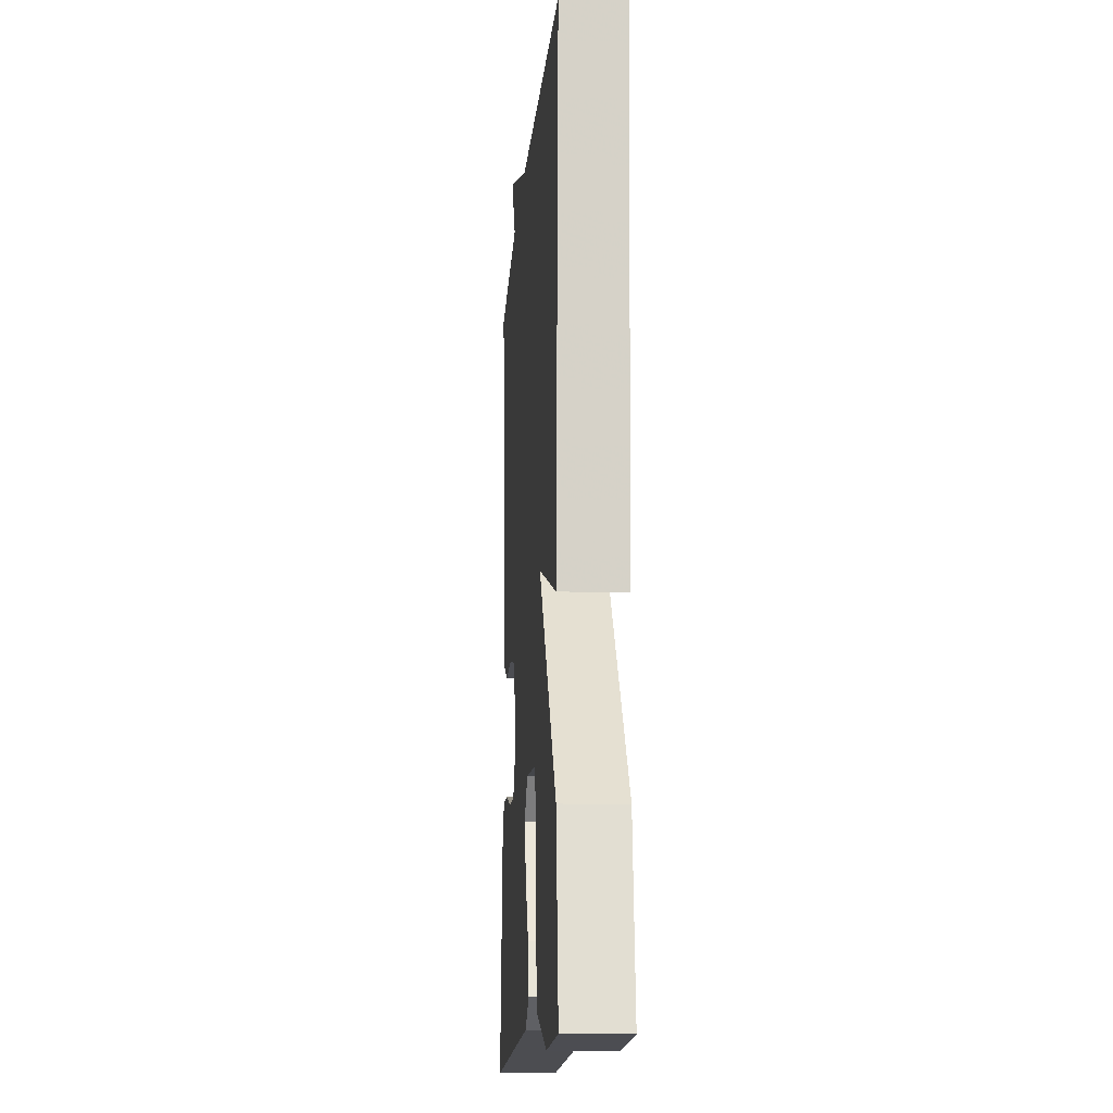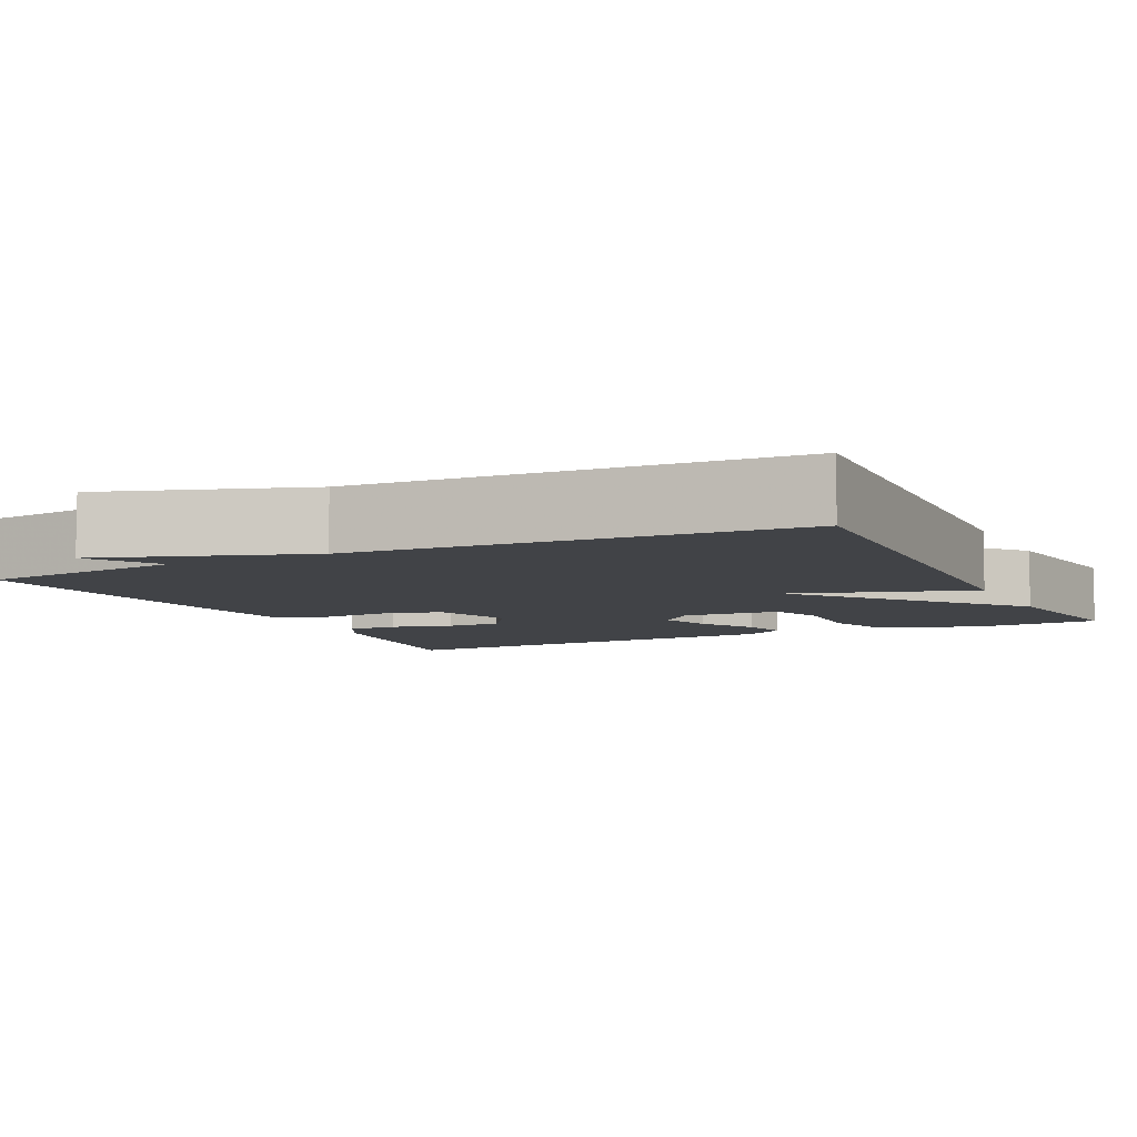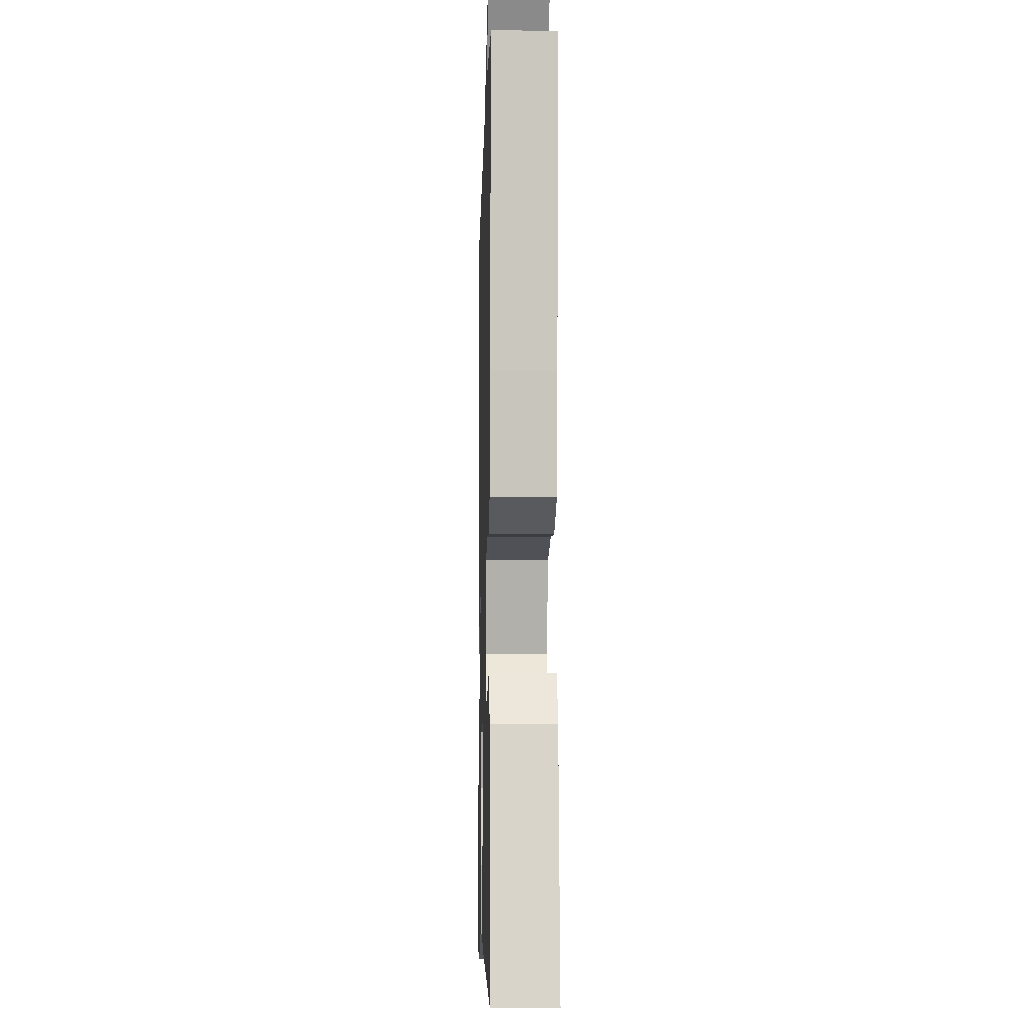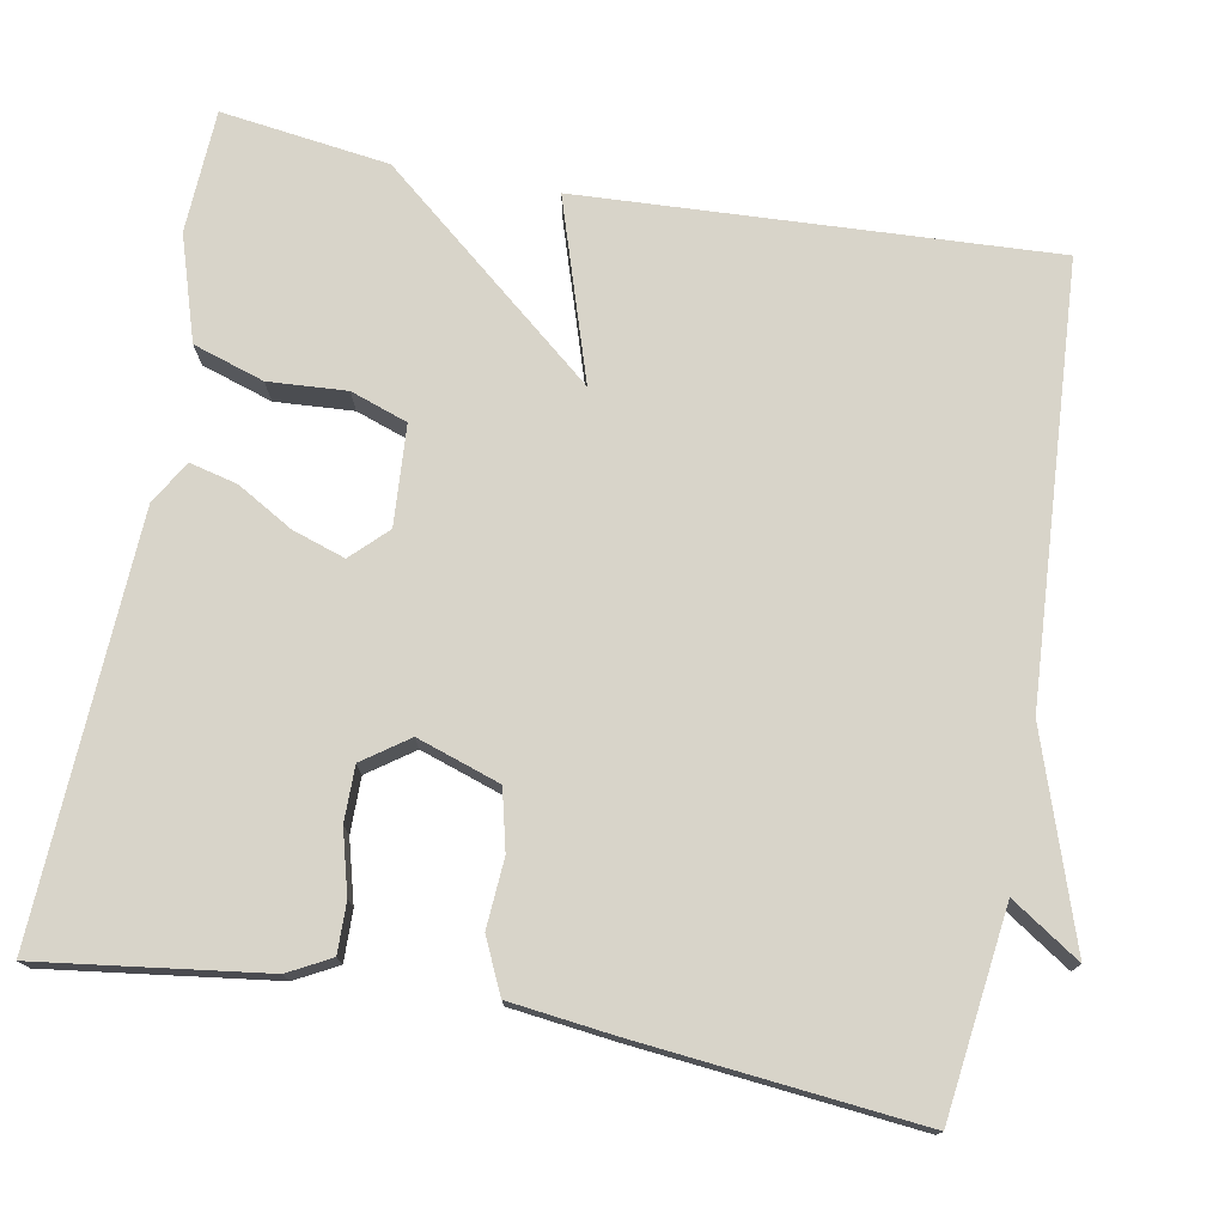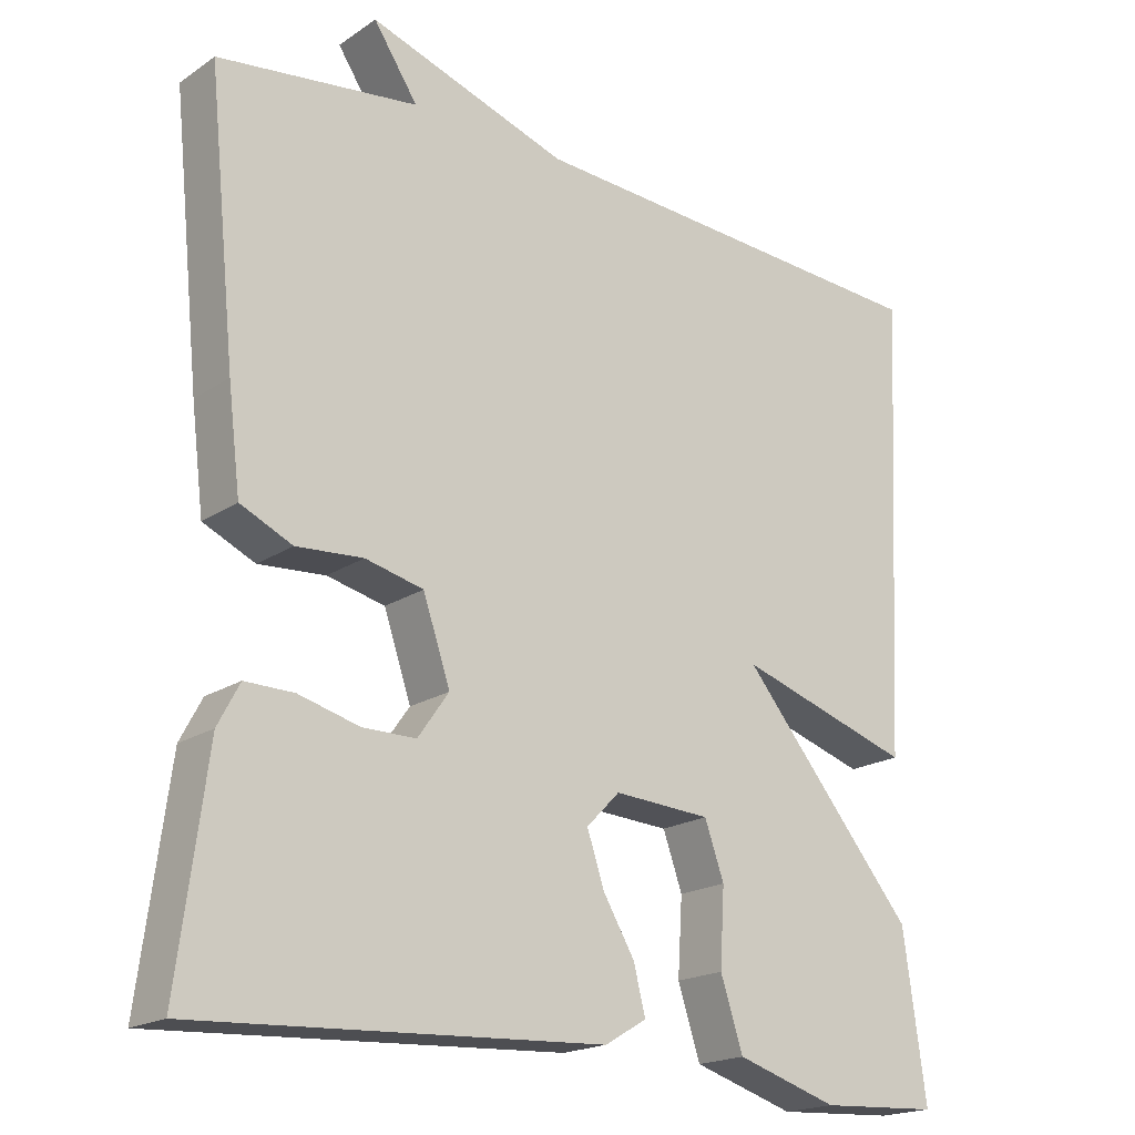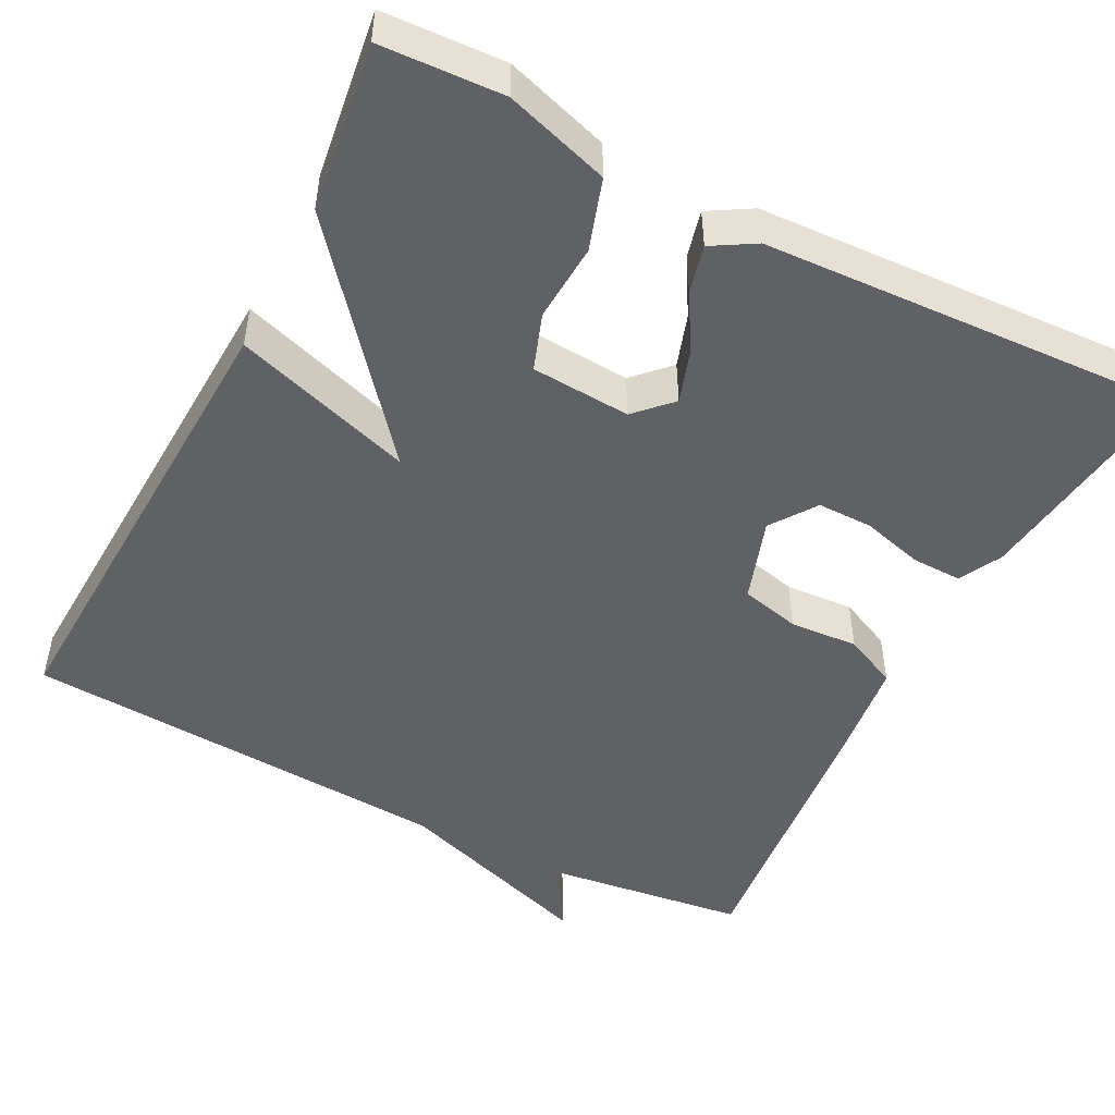
<metadata>
{"format":"obj","ext":"obj","renderer":"f3d","projection":"perspective","resolution":1024,"background":"white","views":[{"elev":-13.3,"azim":85.8,"up":"+Z"},{"elev":-7.0,"azim":26.0,"up":"+Y"},{"elev":-6.9,"azim":-91.5,"up":"+Z"},{"elev":75.6,"azim":-79.7,"up":"+Y"},{"elev":-19.1,"azim":-38.9,"up":"+Z"},{"elev":-49.2,"azim":152.7,"up":"+Y"}]}
</metadata>
<code>
v -0.5 0.07 -0.5
v -0.463 0.07 -0.218
v -0.435 0.07 -0.165
v -0.372 0.07 -0.166
v -0.294 0.07 -0.187
v -0.225 0.07 -0.187
v -0.185 0.07 -0.13
v -0.22 0.07 -0.026
v -0.295 0.07 -0.008
v -0.381 0.07 -0.014
v -0.448 0.07 0.017
v -0.464 0.07 0.147
v -0.5 0.07 0.5
v -0.243 0.07 0.533
v -0.3 0.07 0.619
v -0.043 0.07 0.533
v 0.5 0.07 0.5
v 0.471 0.07 -0.09
v 0.245 0.07 -0.018
v 0.471 0.07 -0.29
v 0.5 0.07 -0.5
v 0.346 0.07 -0.508
v 0.215 0.07 -0.467
v 0.186 0.07 -0.378
v 0.192 0.07 -0.28
v 0.167 0.07 -0.209
v 0.042 0.07 -0.201
v -0.001 0.07 -0.245
v 0.021 0.07 -0.311
v 0.062 0.07 -0.381
v 0.077 0.07 -0.441
v 0.023 0.07 -0.473
v -0.5 0 -0.5
v -0.463 0 -0.218
v -0.435 0 -0.165
v -0.372 0 -0.166
v -0.294 0 -0.187
v -0.225 0 -0.187
v -0.185 0 -0.13
v -0.22 0 -0.026
v -0.295 0 -0.008
v -0.381 0 -0.014
v -0.448 0 0.017
v -0.464 0 0.147
v -0.5 0 0.5
v -0.243 0 0.533
v -0.3 0 0.619
v -0.043 0 0.533
v 0.5 0 0.5
v 0.471 0 -0.09
v 0.245 0 -0.018
v 0.471 0 -0.29
v 0.5 0 -0.5
v 0.346 0 -0.508
v 0.215 0 -0.467
v 0.186 0 -0.378
v 0.192 0 -0.28
v 0.167 0 -0.209
v 0.042 0 -0.201
v -0.001 0 -0.245
v 0.021 0 -0.311
v 0.062 0 -0.381
v 0.077 0 -0.441
v 0.023 0 -0.473
f 3 4 5
f 2 3 5
f 1 2 5
f 32 1 5
f 31 32 5
f 30 31 5
f 29 30 5
f 28 29 5 6
f 27 28 6 7
f 26 27 7 8
f 23 24 25
f 22 23 25
f 21 22 25
f 20 21 25
f 19 20 25
f 19 25 26
f 16 17 18 19
f 14 15 16 19
f 14 19 26 8
f 12 13 14
f 11 12 14
f 10 11 14
f 9 10 14
f 8 9 14
f 37 36 35
f 37 35 34
f 37 34 33
f 37 33 64
f 37 64 63
f 37 63 62
f 37 62 61
f 38 37 61 60
f 39 38 60 59
f 40 39 59 58
f 57 56 55
f 57 55 54
f 57 54 53
f 57 53 52
f 57 52 51
f 58 57 51
f 51 50 49 48
f 51 48 47 46
f 40 58 51 46
f 46 45 44
f 46 44 43
f 46 43 42
f 46 42 41
f 46 41 40
f 1 33 34 2
f 2 34 35 3
f 3 35 36 4
f 4 36 37 5
f 5 37 38 6
f 6 38 39 7
f 7 39 40 8
f 8 40 41 9
f 9 41 42 10
f 10 42 43 11
f 11 43 44 12
f 12 44 45 13
f 13 45 46 14
f 14 46 47 15
f 15 47 48 16
f 16 48 49 17
f 17 49 50 18
f 18 50 51 19
f 19 51 52 20
f 20 52 53 21
f 21 53 54 22
f 22 54 55 23
f 23 55 56 24
f 24 56 57 25
f 25 57 58 26
f 26 58 59 27
f 27 59 60 28
f 28 60 61 29
f 29 61 62 30
f 30 62 63 31
f 31 63 64 32
f 32 64 33 1

</code>
